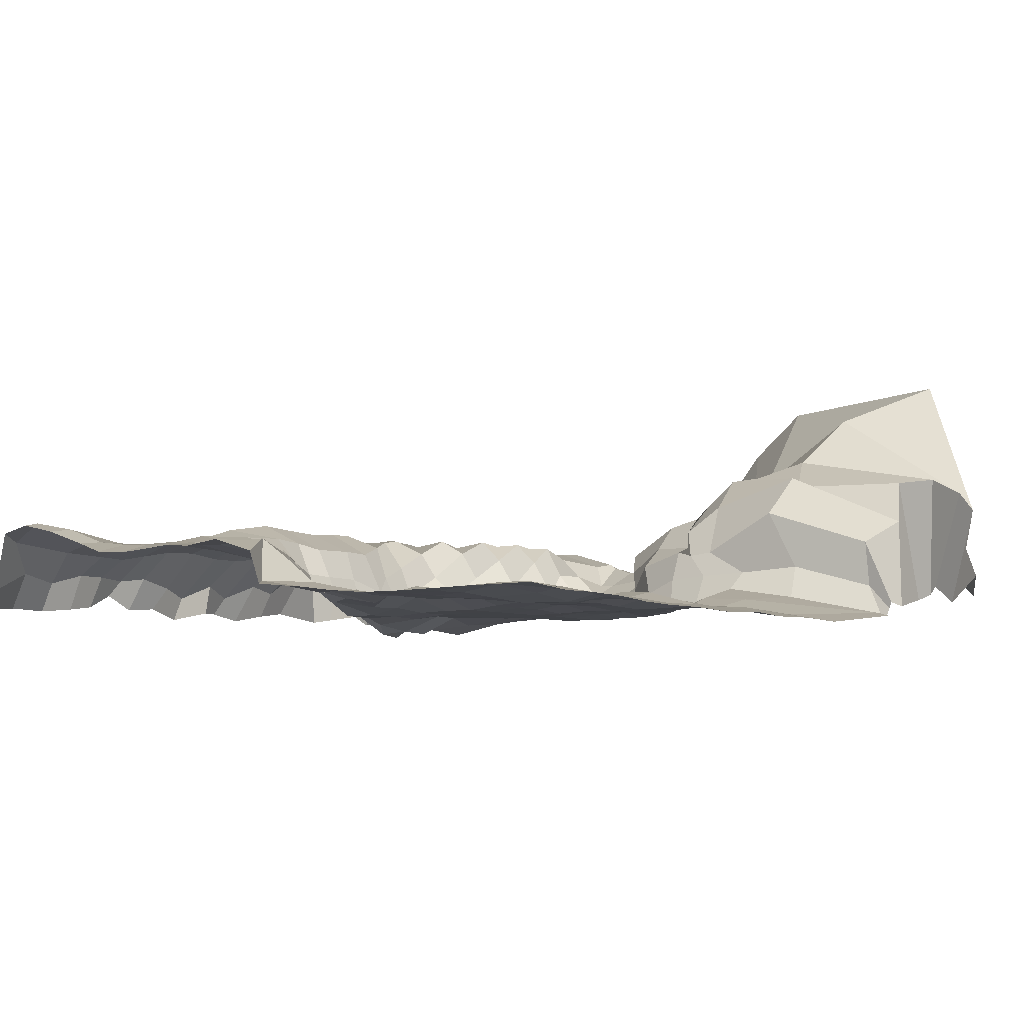
<metadata>
{"format":"obj","ext":"obj","renderer":"f3d","projection":"perspective","resolution":1024,"background":"white","views":[{"elev":-6.5,"azim":-50.3,"up":"+Y"}]}
</metadata>
<code>
o Plane
v -124.8 -0.01694 124.8
v 130.1 10.31 130.4
v -127.9 2.419 -117.7
v 120.7 12.08 -127.7
v -135.3 27.92 -103.3
v -134.5 27.1 -78.97
v -133.1 18.94 -55.35
v -130.9 18.7 -34.84
v -130.5 18.53 -13.96
v -128 15.48 12.72
v -125.8 3.162 33.23
v -124.8 0.4526 56.74
v -124.8 0 79.43
v -124.8 0.1042 102.2
v -101.4 -1.737 129
v -78.55 -3.435 131.8
v -55.13 -4.014 134.6
v -30.19 -4.237 139.1
v -5.771 -5.036 141.9
v 40.47 -2.246 145.4
v 43.84 0.4937 143.8
v 49.87 1.474 145.2
v 76.16 7.003 141.8
v 101.4 5.845 136.6
v 138.6 19.86 109.5
v 140.8 22.15 79.71
v 142.2 27.5 55.36
v 120.6 18.82 35.3
v 130.4 18.63 12.13
v 129 18.29 -15.47
v 128.4 17.46 -37.79
v 130.4 11.44 -57.56
v 128.5 17.98 -79.38
v 126.4 15.11 -103.8
v 101.5 10.22 -128.6
v 80.27 8.208 -125
v 54.15 8.811 -116.3
v 36.23 5.717 -122.4
v 4.497 6.648 -121
v -17.56 6.585 -124.4
v -42.71 2.952 -119.5
v -63.89 5.663 -121.1
v -82.7 5.779 -120.8
v -103.8 3.223 -122
v -102.7 2.671 105.2
v -102.2 0.4869 79.97
v -102.1 0.2716 56.73
v -102 3.362 34.2
v -104.2 15.28 4.992
v -91.73 15.68 -3.954
v -99.95 20.05 -32.05
v -102.1 23.64 -56.82
v -104.2 24.95 -77.25
v -106.3 23.4 -105
v -72.69 0.3446 107.7
v -75.02 -1.321 81.04
v -81.02 0.993 56.83
v -84.57 3.469 34.67
v -81.92 2.992 10.28
v -77.78 9.236 -8.753
v -76.47 20.03 -26.96
v -72.67 27.88 -46.94
v -80.84 27.08 -77.88
v -80.17 22.77 -105.9
v -56.7 0.002467 102.1
v -56.64 -0.03083 79.46
v -60.4 3.124 58.04
v -60.67 3.583 35.74
v -58.17 1.03 11.61
v -58.19 -0.7592 -11.52
v -57.04 10.16 -29.17
v -56.19 26.41 -38.41
v -57.74 29.12 -77.62
v -59.34 26.84 -104.8
v -37.98 3.096 103.2
v -35.22 0.9288 79.74
v -36.23 1.961 57.63
v -34.04 0 34.04
v -34.04 0 11.35
v -38.17 -2.801 -14.79
v -34.96 10.88 -29.93
v -35.58 24.63 -34.1
v -33.85 33.3 -74.74
v -34.8 26.17 -105.6
v -10.97 0.2568 102.4
v -11.35 0 79.43
v -11.74 0.3484 56.89
v -11.35 0 34.04
v -11.35 0 11.35
v -15.34 -5.135 -14.54
v -13.04 -2.959 -24.72
v -15.65 27.82 -37.96
v -11.13 32.62 -74.27
v -12.18 27.63 -105.3
v 11.75 3.435 107
v 11.27 0.9859 79.34
v 10.42 1.122 57.5
v 11.35 0 34.04
v 11.32 0.9922 11.42
v 2.838 -4.689 -13.89
v 8.035 17.83 -29.94
v 5.483 32.22 -47.11
v 10.13 34.06 -76.03
v 11.86 28.31 -104.8
v 34.08 15.71 112.9
v 27.98 13.92 78.84
v 29.02 8.877 54.32
v 34.01 0.6326 34.05
v 33.73 3.238 9.584
v 31.88 14.94 -11.2
v 25.85 31.98 -21.58
v 30.47 30.38 -51.31
v 34.95 32.11 -78.24
v 34.28 25.12 -104.4
v 43.96 47.98 106.2
v 36.13 30.84 66.85
v 40.12 25.96 50.75
v 47.6 6.959 35.36
v 49.22 7.651 8.626
v 43.44 29.61 -4.034
v 48.18 29.41 -28.45
v 54.03 32.14 -54.18
v 54.76 32.22 -78.38
v 55.78 26.66 -104.8
v 61.37 55.89 99.39
v 60.58 46.93 69.73
v 68.1 39.79 50.43
v 66.38 18.87 34.99
v 67.73 16.37 8.81
v 73.3 24.75 -2.74
v 76.53 31.51 -33.87
v 78.54 33.52 -55.93
v 78.59 32.41 -78.2
v 77.11 29.11 -107.8
v 102.6 85.09 129
v 92.5 64.75 60.2
v 92.55 34 46.83
v 94.46 19.8 42.53
v 91.55 19.95 13.11
v 99.04 25.62 -11.28
v 101.5 27.91 -35.5
v 104.2 31.15 -58.49
v 103.7 31.1 -79.17
v 102.9 26.23 -104.9
v -124.8 0 113.5
v 121.3 16.89 136.2
v 123.1 10.6 -117.9
v -114 3.908 -125.8
v -128.8 9.022 -116.5
v -134.6 30.08 -92.76
v -132.9 22.25 -65.07
v -131.6 18.11 -45.53
v -130.7 19.33 -24.91
v -129.8 19.91 -1.319
v -128.8 4.635 18.01
v -124.8 1.536 45.45
v -124.8 0 68.08
v -124.8 0.04985 90.83
v -113 -1.854 128.5
v -89.68 -2.316 130.6
v -67.38 -3.737 131.8
v -42.94 -5.084 138.2
v -18.92 -5.186 139.9
v 9.027 -5.675 143.3
v 43.63 -2.122 142.8
v 43.72 2.472 144.7
v 63.85 4.331 144
v 87.09 10.75 138
v 134 16.47 122
v 140.8 21.17 93.79
v 141.3 24.73 68.62
v 128 21.89 42.64
v 123.8 19.68 24.39
v 133.1 18.54 0.4275
v 127.3 20.3 -29.97
v 127.4 14.84 -51.14
v 129.4 13.91 -67.24
v 129.3 16.1 -94.24
v 114.5 8.622 -127.9
v 90.06 7.359 -127.1
v 65.89 5.964 -120.8
v 40.95 6.751 -117.9
v 19.02 8.507 -124.7
v -8.606 4.148 -121.9
v -26.38 6.252 -119.6
v -53.4 6.491 -119.7
v -72.5 10.61 -122.5
v -93 4.325 -119.5
v -103.4 13.2 -117.3
v -102.2 0.4454 116
v -102.6 2.233 93.31
v -102.1 0 68.08
v -102.1 1.102 45.42
v -104.4 6.736 17.47
v -97.61 16.7 -0.7314
v -96.91 16.76 -18.54
v -100.5 23.89 -44.35
v -103.1 24.33 -67.97
v -106 26.84 -90.56
v -79.99 16.89 -117.9
v -76 -1.603 119.7
v -70.43 -1.318 95.87
v -79.5 0.1636 68.23
v -84.39 3.496 46.19
v -80.85 1.008 22.82
v -77.86 2.16 0.8623
v -76.96 13.47 -17.68
v -74.36 23.46 -32.5
v -79.47 27.56 -65.53
v -80.73 27.69 -90.21
v -61.6 17.27 -115.5
v -56.27 -1.359 116.4
v -56.38 -0.1191 90.89
v -58.4 1.249 68.45
v -59.76 3.325 47.44
v -61.93 3.802 23.73
v -57.6 -0.9867 -0.2611
v -56.79 5.786 -21.56
v -56.97 15.06 -31.99
v -56.68 33.76 -54.55
v -58.17 29.44 -90.42
v -37.93 11.47 -120.8
v -33.57 -0.9761 117.6
v -38.62 3.597 92.01
v -34.87 0.7203 68.39
v -34.86 0.7223 45.71
v -34.04 0 22.69
v -35.22 -1.22 -0.5488
v -33.77 -5.978 -17.53
v -34.87 14.35 -31.25
v -34 32.3 -53.55
v -35.41 30.43 -90.13
v -16.88 12.66 -119.4
v -8.355 -0.72 119.3
v -11.4 0.00478 90.8
v -11.38 0.03089 68.09
v -11.38 0.02746 45.4
v -11.35 0 22.69
v -12.79 0.3674 -2.592
v -14.45 -3.631 -21.5
v -15.71 16.11 -33.26
v -12.66 33.7 -56.11
v -11.58 34.56 -88.23
v 8.58 15.93 -119.8
v 38.58 -1.402 143
v 10.83 4.534 90.91
v 11.26 0.1005 68.15
v 10.64 0.8495 45.96
v 11.35 0 22.69
v 8.5 -0.9194 0.7906
v 11.37 10.79 -23.42
v 3.645 26.6 -33.05
v 8.406 32.88 -62.91
v 11.42 32.76 -88.17
v 31.55 28.38 -119.5
v 42.55 8.448 137
v 31.71 14.61 92.89
v 26.52 13.05 66.54
v 33.64 1.953 45.19
v 33.91 1.341 22.47
v 32.97 5.664 -2.08
v 28.62 24.95 -15.81
v 26.15 30.68 -35.04
v 34.73 34.25 -66.08
v 34.61 30.91 -89.63
v 59.12 24.59 -118
v 49.4 30.46 145
v 40.4 39.33 77.11
v 38.83 25.54 64.64
v 42.73 18.18 37.39
v 50.97 4.671 22.39
v 46.11 19.34 0.02497
v 43.94 30.37 -13.31
v 52.55 30.34 -42.16
v 54.32 33.25 -67.71
v 55.37 31.96 -90.22
v 75.98 27.88 -113.1
v 61.71 45.44 151.5
v 60.79 51.65 80.82
v 64.15 45.58 60.67
v 67.01 27.36 37.09
v 67.61 18.14 26.49
v 69.25 16.73 2.389
v 74.49 30.87 -21.68
v 77.72 32.64 -44.24
v 79.74 33.19 -69.39
v 78.67 31.98 -90.78
v 101.5 21.36 -120.1
v 105.2 39.27 143.9
v 92.39 79 78.56
v 89.8 52.15 51.3
v 95.43 21.25 45.77
v 92.28 22.48 28.9
v 95.69 22.24 -0.3385
v 100.7 27.4 -23.5
v 102.3 26.55 -47.48
v 104.9 30.63 -67.79
v 102.6 31.45 -93.36
v -113.9 1.596 103.9
v -113.5 0.1645 79.61
v -113.5 0.4527 56.74
v -115.8 2.121 30.96
v -118.7 20.35 8.767
v -118.6 19.55 -11.75
v -120.3 21.01 -33.16
v -120.3 22.23 -56.66
v -126.8 28.34 -77.88
v -125.9 25.86 -109.3
v -87.22 1.729 107.1
v -89.2 -0.3597 80.14
v -90.99 0.1242 56.73
v -93.38 2.297 33.99
v -89.65 4.351 8.845
v -87.62 13.01 -8.533
v -79.96 20.51 -23.21
v -87.66 27.63 -54.5
v -91.4 24.56 -77.7
v -90.97 22.97 -104.8
v -64.61 0.09513 104.9
v -65.46 -0.8637 80.28
v -71.7 2.602 57.39
v -75.75 6.162 36.28
v -70 0.5778 12.09
v -67.34 2.044 -8.442
v -65.93 13.42 -24.91
v -64.08 27.59 -40.54
v -69.31 28.95 -77.89
v -70.31 24.73 -105.2
v -46.92 1.202 102.5
v -45.57 0.1473 79.48
v -46.89 1.657 57.76
v -45.39 0.007717 34.04
v -45.39 0 11.35
v -47.52 -0.9639 -11.88
v -46.46 10.76 -30.31
v -48.53 24.51 -35.59
v -45.89 32.42 -76.16
v -47.37 27.4 -104.3
v -25.05 1.856 102.8
v -23.19 0.3868 79.56
v -25.03 2.017 57.6
v -22.69 0 34.04
v -22.69 0 11.35
v -26.41 -4.757 -13.51
v -20.31 -6.36 -23.32
v -24.66 24.46 -35.46
v -22.2 33.51 -74.07
v -23.89 26.22 -105.6
v 1.426 0.6052 104.3
v 4e-06 0 79.43
v -0.9143 1.105 57.48
v 2e-06 0 34.04
v -0.001505 0.2716 11.35
v -8.14 -3.251 -17.32
v -4.074 10.23 -31.53
v -5.85 30.85 -43.18
v -0.8366 32.52 -74.99
v -0.322 28.93 -104.7
v 28.61 4.852 114.5
v 22.57 4.409 79.49
v 22.66 0.04457 56.76
v 22.69 0 34.04
v 22.61 1.344 11.42
v 19.7 0.9415 -11.87
v 18.36 27.36 -25.46
v 18.02 31.19 -48.96
v 22.76 33.93 -77.3
v 23.49 26.52 -104.8
v 32.33 34.8 103.7
v 29.98 21.57 72.02
v 33.06 18.97 49.67
v 42.79 3.17 34.63
v 43.73 3.143 8.567
v 37.35 24.04 -5.683
v 35.38 31.14 -22.71
v 43.33 31.92 -53.72
v 44.06 32.22 -78.37
v 46.53 27.27 -111.1
v 51.11 45.7 103.9
v 46.96 40.9 68.31
v 47.6 34.34 51.49
v 52.51 13.56 34.44
v 55.59 11.54 10.3
v 58.08 26.68 -7.836
v 64.44 30.75 -33
v 65.46 33.64 -55.21
v 67.98 31.25 -78.81
v 67.21 28.7 -106
v 66.78 70.06 113.9
v 72.92 45.3 71.15
v 81.98 29.46 47.67
v 78.46 21.64 40.87
v 77.78 21.78 9.85
v 83.34 26.31 -3.871
v 87.25 30.99 -34.64
v 90.92 32.18 -57.32
v 87.01 32.12 -78.1
v 86.27 29.1 -107.7
v 134.3 41.94 115.5
v 139.8 56.53 71.36
v 125.7 43.67 42.86
v 105.1 20 39.79
v 112.7 21.72 11.7
v 118.3 23.15 -9.982
v 119.6 26.14 -35.78
v 120.5 23.02 -57.57
v 123.9 27.15 -77.21
v 121.4 23.77 -105.5
v 123.7 28.43 -91.08
v 121.9 24.34 -66.5
v 119.8 24.65 -47.68
v 119 27.65 -23.94
v 116 24.31 0.6557
v 108.3 17.46 27.48
v 107.4 24.36 42.68
v 140.4 58.46 58.48
v 142.1 53.79 91.86
v 125.9 27.77 130
v 85.85 32.14 -92.25
v 89.04 32.53 -68.7
v 89.13 32.45 -45.36
v 86.42 31.42 -22.69
v 81.57 24.63 -0.1158
v 73.87 23.33 31.31
v 80.99 22.89 44.11
v 75.69 38.99 63.37
v 69.79 50.72 79.35
v 82.88 42.89 150.5
v 68.89 30.93 -90.9
v 67.04 33.35 -68.51
v 63.81 30.98 -44.06
v 59.9 28.9 -18.65
v 56.6 19.61 0.7923
v 56.88 10.95 21.11
v 49.62 24.92 33.03
v 45.35 36.46 64.21
v 46.41 49.08 79.43
v 50.98 43.83 144.5
v 44.17 30.61 -89.7
v 44.16 33.24 -66.78
v 38.36 29.48 -37.87
v 34.41 31 -11.54
v 42.02 12.33 -1.193
v 43.58 2.695 22.37
v 38.24 11.7 41.44
v 32.06 23.29 65.44
v 30.79 22.37 79.77
v 40.12 23.26 137.2
v 23.52 31.98 -89.26
v 21.54 35.07 -64.99
v 14.75 32.16 -32.49
v 22.68 18.01 -22.24
v 20.82 0.7169 0.1661
v 22.69 0 22.69
v 22.68 0.01016 45.39
v 22.67 1.06 68.06
v 23.38 8.365 93.25
v 42.65 -1.86 141.4
v -0.2535 33.55 -87.55
v -2.724 32.04 -59.97
v -6.031 20.63 -34.57
v -10.63 -4.501 -19.57
v -3.771 -1.865 -3.16
v 1e-06 0 22.69
v -0.6914 0.8352 45.95
v -0.07974 0.09633 68.14
v -0.1683 0.3577 90.89
v 7.301 -2.53 126.3
v -24.93 32.62 -88.41
v -22.79 33.15 -54.07
v -22.7 10.42 -29.4
v -26.1 -4.872 -18.8
v -22.87 0.4373 -0.9778
v -22.69 0 22.69
v -23.64 0.8196 45.74
v -23.72 0.8841 68.46
v -25.49 2.196 91.53
v -21.87 -1.279 117.4
v -46.66 30.76 -90.9
v -46.88 32.87 -53.41
v -47.58 14.51 -31.19
v -47.68 3.376 -22.18
v -46.16 -0.9121 -0.2323
v -45.68 0.2115 22.75
v -46.24 1.007 46.05
v -45.66 0.3252 68.29
v -47.25 1.463 91.27
v -44.97 -1.405 116.3
v -69.42 29.3 -90.28
v -68.6 31.7 -60.64
v -65.26 17.59 -29.18
v -66.72 8.624 -19.3
v -72.52 3.229 -4.502
v -74.37 4.531 23.85
v -73.24 4.69 47.61
v -69.82 1.185 68.31
v -63.14 -0.9044 93.34
v -66.56 -1.567 117.6
v -91.19 26.58 -90.4
v -90.53 25.9 -67.49
v -84.68 24.39 -38.82
v -83.79 20.63 -17.44
v -89.19 9.624 0.1907
v -98.06 6.497 8.659
v -93.41 1.475 45.32
v -90.77 0 68.08
v -85.62 0.5472 95.4
v -88.84 -0.3585 117.8
v -129.6 31.28 -92.66
v -122.1 23.66 -67.37
v -120.4 21.5 -45.23
v -119.1 20.66 -22.71
v -118.3 20.3 0.09638
v -121.2 6.407 11.15
v -113.4 2.168 45.5
v -113.5 0.09054 68.08
v -113.8 1.31 92.23
v -113.5 -0.04531 115.1
v 86.77 25.74 -117.7
v 71.79 27.65 -115.1
v 46.57 26.28 -118.9
v 23.62 28.11 -114.6
v -3.973 17.93 -116.4
v -25.83 16.74 -118
v -50.08 14.39 -115.3
v -69.92 16.1 -119.1
v -90.6 16.81 -116.7
v -117.6 15.57 -114.3
v 115.9 19.63 -119.9
f 529 147 4 179
f 528 189 44 148
f 527 200 43 188
f 526 211 42 187
f 525 222 41 186
f 524 233 40 185
f 523 244 39 184
f 522 255 38 183
f 521 266 37 182
f 520 277 36 181
f 519 288 35 180
f 518 190 45 299
f 517 191 46 300
f 516 192 47 301
f 515 193 48 302
f 514 194 49 303
f 513 195 50 304
f 512 196 51 305
f 511 197 52 306
f 510 198 53 307
f 509 199 54 308
f 508 201 55 309
f 507 202 56 310
f 506 203 57 311
f 505 204 58 312
f 504 205 59 313
f 503 206 60 314
f 502 207 61 315
f 501 208 62 316
f 500 209 63 317
f 499 210 64 318
f 498 212 65 319
f 497 213 66 320
f 496 214 67 321
f 495 215 68 322
f 494 216 69 323
f 493 217 70 324
f 492 218 71 325
f 491 219 72 326
f 490 220 73 327
f 489 221 74 328
f 488 223 75 329
f 487 224 76 330
f 486 225 77 331
f 485 226 78 332
f 484 227 79 333
f 483 228 80 334
f 482 229 81 335
f 481 230 82 336
f 480 231 83 337
f 479 232 84 338
f 478 234 85 339
f 477 235 86 340
f 476 236 87 341
f 475 237 88 342
f 474 238 89 343
f 473 239 90 344
f 472 240 91 345
f 471 241 92 346
f 470 242 93 347
f 469 243 94 348
f 468 245 95 349
f 467 246 96 350
f 466 247 97 351
f 465 248 98 352
f 464 249 99 353
f 463 250 100 354
f 462 251 101 355
f 461 252 102 356
f 460 253 103 357
f 459 254 104 358
f 458 256 105 359
f 457 257 106 360
f 456 258 107 361
f 455 259 108 362
f 454 260 109 363
f 453 261 110 364
f 452 262 111 365
f 451 263 112 366
f 450 264 113 367
f 449 265 114 368
f 448 267 115 369
f 447 268 116 370
f 446 269 117 371
f 445 270 118 372
f 444 271 119 373
f 443 272 120 374
f 442 273 121 375
f 441 274 122 376
f 440 275 123 377
f 439 276 124 378
f 438 278 125 379
f 437 279 126 380
f 436 280 127 381
f 435 281 128 382
f 434 282 129 383
f 433 283 130 384
f 432 284 131 385
f 431 285 132 386
f 430 286 133 387
f 429 287 134 388
f 428 289 135 389
f 427 290 136 390
f 426 291 137 391
f 425 292 138 392
f 424 293 139 393
f 423 294 140 394
f 422 295 141 395
f 421 296 142 396
f 420 297 143 397
f 419 298 144 398
f 418 169 25 399
f 417 170 26 400
f 416 171 27 401
f 415 172 28 402
f 414 173 29 403
f 413 174 30 404
f 412 175 31 405
f 411 176 32 406
f 410 177 33 407
f 409 178 34 408
f 298 409 408 144
f 143 407 409 298
f 407 33 178 409
f 297 410 407 143
f 142 406 410 297
f 406 32 177 410
f 296 411 406 142
f 141 405 411 296
f 405 31 176 411
f 295 412 405 141
f 140 404 412 295
f 404 30 175 412
f 294 413 404 140
f 139 403 413 294
f 403 29 174 413
f 293 414 403 139
f 138 402 414 293
f 402 28 173 414
f 292 415 402 138
f 137 401 415 292
f 401 27 172 415
f 291 416 401 137
f 136 400 416 291
f 400 26 171 416
f 290 417 400 136
f 135 399 417 290
f 399 25 170 417
f 289 418 399 135
f 24 146 418 289
f 146 2 169 418
f 287 419 398 134
f 133 397 419 287
f 397 143 298 419
f 286 420 397 133
f 132 396 420 286
f 396 142 297 420
f 285 421 396 132
f 131 395 421 285
f 395 141 296 421
f 284 422 395 131
f 130 394 422 284
f 394 140 295 422
f 283 423 394 130
f 129 393 423 283
f 393 139 294 423
f 282 424 393 129
f 128 392 424 282
f 392 138 293 424
f 281 425 392 128
f 127 391 425 281
f 391 137 292 425
f 280 426 391 127
f 126 390 426 280
f 390 136 291 426
f 279 427 390 126
f 125 389 427 279
f 389 135 290 427
f 278 428 389 125
f 23 168 428 278
f 168 24 289 428
f 276 429 388 124
f 123 387 429 276
f 387 133 287 429
f 275 430 387 123
f 122 386 430 275
f 386 132 286 430
f 274 431 386 122
f 121 385 431 274
f 385 131 285 431
f 273 432 385 121
f 120 384 432 273
f 384 130 284 432
f 272 433 384 120
f 119 383 433 272
f 383 129 283 433
f 271 434 383 119
f 118 382 434 271
f 382 128 282 434
f 270 435 382 118
f 117 381 435 270
f 381 127 281 435
f 269 436 381 117
f 116 380 436 269
f 380 126 280 436
f 268 437 380 116
f 115 379 437 268
f 379 125 279 437
f 267 438 379 115
f 22 167 438 267
f 167 23 278 438
f 265 439 378 114
f 113 377 439 265
f 377 123 276 439
f 264 440 377 113
f 112 376 440 264
f 376 122 275 440
f 263 441 376 112
f 111 375 441 263
f 375 121 274 441
f 262 442 375 111
f 110 374 442 262
f 374 120 273 442
f 261 443 374 110
f 109 373 443 261
f 373 119 272 443
f 260 444 373 109
f 108 372 444 260
f 372 118 271 444
f 259 445 372 108
f 107 371 445 259
f 371 117 270 445
f 258 446 371 107
f 106 370 446 258
f 370 116 269 446
f 257 447 370 106
f 105 369 447 257
f 369 115 268 447
f 256 448 369 105
f 21 166 448 256
f 166 22 267 448
f 254 449 368 104
f 103 367 449 254
f 367 113 265 449
f 253 450 367 103
f 102 366 450 253
f 366 112 264 450
f 252 451 366 102
f 101 365 451 252
f 365 111 263 451
f 251 452 365 101
f 100 364 452 251
f 364 110 262 452
f 250 453 364 100
f 99 363 453 250
f 363 109 261 453
f 249 454 363 99
f 98 362 454 249
f 362 108 260 454
f 248 455 362 98
f 97 361 455 248
f 361 107 259 455
f 247 456 361 97
f 96 360 456 247
f 360 106 258 456
f 246 457 360 96
f 95 359 457 246
f 359 105 257 457
f 245 458 359 95
f 20 165 458 245
f 165 21 256 458
f 243 459 358 94
f 93 357 459 243
f 357 103 254 459
f 242 460 357 93
f 92 356 460 242
f 356 102 253 460
f 241 461 356 92
f 91 355 461 241
f 355 101 252 461
f 240 462 355 91
f 90 354 462 240
f 354 100 251 462
f 239 463 354 90
f 89 353 463 239
f 353 99 250 463
f 238 464 353 89
f 88 352 464 238
f 352 98 249 464
f 237 465 352 88
f 87 351 465 237
f 351 97 248 465
f 236 466 351 87
f 86 350 466 236
f 350 96 247 466
f 235 467 350 86
f 85 349 467 235
f 349 95 246 467
f 234 468 349 85
f 19 164 468 234
f 164 20 245 468
f 232 469 348 84
f 83 347 469 232
f 347 93 243 469
f 231 470 347 83
f 82 346 470 231
f 346 92 242 470
f 230 471 346 82
f 81 345 471 230
f 345 91 241 471
f 229 472 345 81
f 80 344 472 229
f 344 90 240 472
f 228 473 344 80
f 79 343 473 228
f 343 89 239 473
f 227 474 343 79
f 78 342 474 227
f 342 88 238 474
f 226 475 342 78
f 77 341 475 226
f 341 87 237 475
f 225 476 341 77
f 76 340 476 225
f 340 86 236 476
f 224 477 340 76
f 75 339 477 224
f 339 85 235 477
f 223 478 339 75
f 18 163 478 223
f 163 19 234 478
f 221 479 338 74
f 73 337 479 221
f 337 83 232 479
f 220 480 337 73
f 72 336 480 220
f 336 82 231 480
f 219 481 336 72
f 71 335 481 219
f 335 81 230 481
f 218 482 335 71
f 70 334 482 218
f 334 80 229 482
f 217 483 334 70
f 69 333 483 217
f 333 79 228 483
f 216 484 333 69
f 68 332 484 216
f 332 78 227 484
f 215 485 332 68
f 67 331 485 215
f 331 77 226 485
f 214 486 331 67
f 66 330 486 214
f 330 76 225 486
f 213 487 330 66
f 65 329 487 213
f 329 75 224 487
f 212 488 329 65
f 17 162 488 212
f 162 18 223 488
f 210 489 328 64
f 63 327 489 210
f 327 73 221 489
f 209 490 327 63
f 62 326 490 209
f 326 72 220 490
f 208 491 326 62
f 61 325 491 208
f 325 71 219 491
f 207 492 325 61
f 60 324 492 207
f 324 70 218 492
f 206 493 324 60
f 59 323 493 206
f 323 69 217 493
f 205 494 323 59
f 58 322 494 205
f 322 68 216 494
f 204 495 322 58
f 57 321 495 204
f 321 67 215 495
f 203 496 321 57
f 56 320 496 203
f 320 66 214 496
f 202 497 320 56
f 55 319 497 202
f 319 65 213 497
f 201 498 319 55
f 16 161 498 201
f 161 17 212 498
f 199 499 318 54
f 53 317 499 199
f 317 63 210 499
f 198 500 317 53
f 52 316 500 198
f 316 62 209 500
f 197 501 316 52
f 51 315 501 197
f 315 61 208 501
f 196 502 315 51
f 50 314 502 196
f 314 60 207 502
f 195 503 314 50
f 49 313 503 195
f 313 59 206 503
f 194 504 313 49
f 48 312 504 194
f 312 58 205 504
f 193 505 312 48
f 47 311 505 193
f 311 57 204 505
f 192 506 311 47
f 46 310 506 192
f 310 56 203 506
f 191 507 310 46
f 45 309 507 191
f 309 55 202 507
f 190 508 309 45
f 15 160 508 190
f 160 16 201 508
f 150 509 308 5
f 6 307 509 150
f 307 53 199 509
f 151 510 307 6
f 7 306 510 151
f 306 52 198 510
f 152 511 306 7
f 8 305 511 152
f 305 51 197 511
f 153 512 305 8
f 9 304 512 153
f 304 50 196 512
f 154 513 304 9
f 10 303 513 154
f 303 49 195 513
f 155 514 303 10
f 11 302 514 155
f 302 48 194 514
f 156 515 302 11
f 12 301 515 156
f 301 47 193 515
f 157 516 301 12
f 13 300 516 157
f 300 46 192 516
f 158 517 300 13
f 14 299 517 158
f 299 45 191 517
f 145 518 299 14
f 1 159 518 145
f 159 15 190 518
f 277 519 180 36
f 134 398 519 277
f 398 144 288 519
f 266 520 181 37
f 124 388 520 266
f 388 134 277 520
f 255 521 182 38
f 114 378 521 255
f 378 124 266 521
f 244 522 183 39
f 104 368 522 244
f 368 114 255 522
f 233 523 184 40
f 94 358 523 233
f 358 104 244 523
f 222 524 185 41
f 84 348 524 222
f 348 94 233 524
f 211 525 186 42
f 74 338 525 211
f 338 84 222 525
f 200 526 187 43
f 64 328 526 200
f 328 74 211 526
f 189 527 188 44
f 54 318 527 189
f 318 64 200 527
f 149 528 148 3
f 5 308 528 149
f 308 54 189 528
f 288 529 179 35
f 144 408 529 288
f 408 34 147 529

</code>
